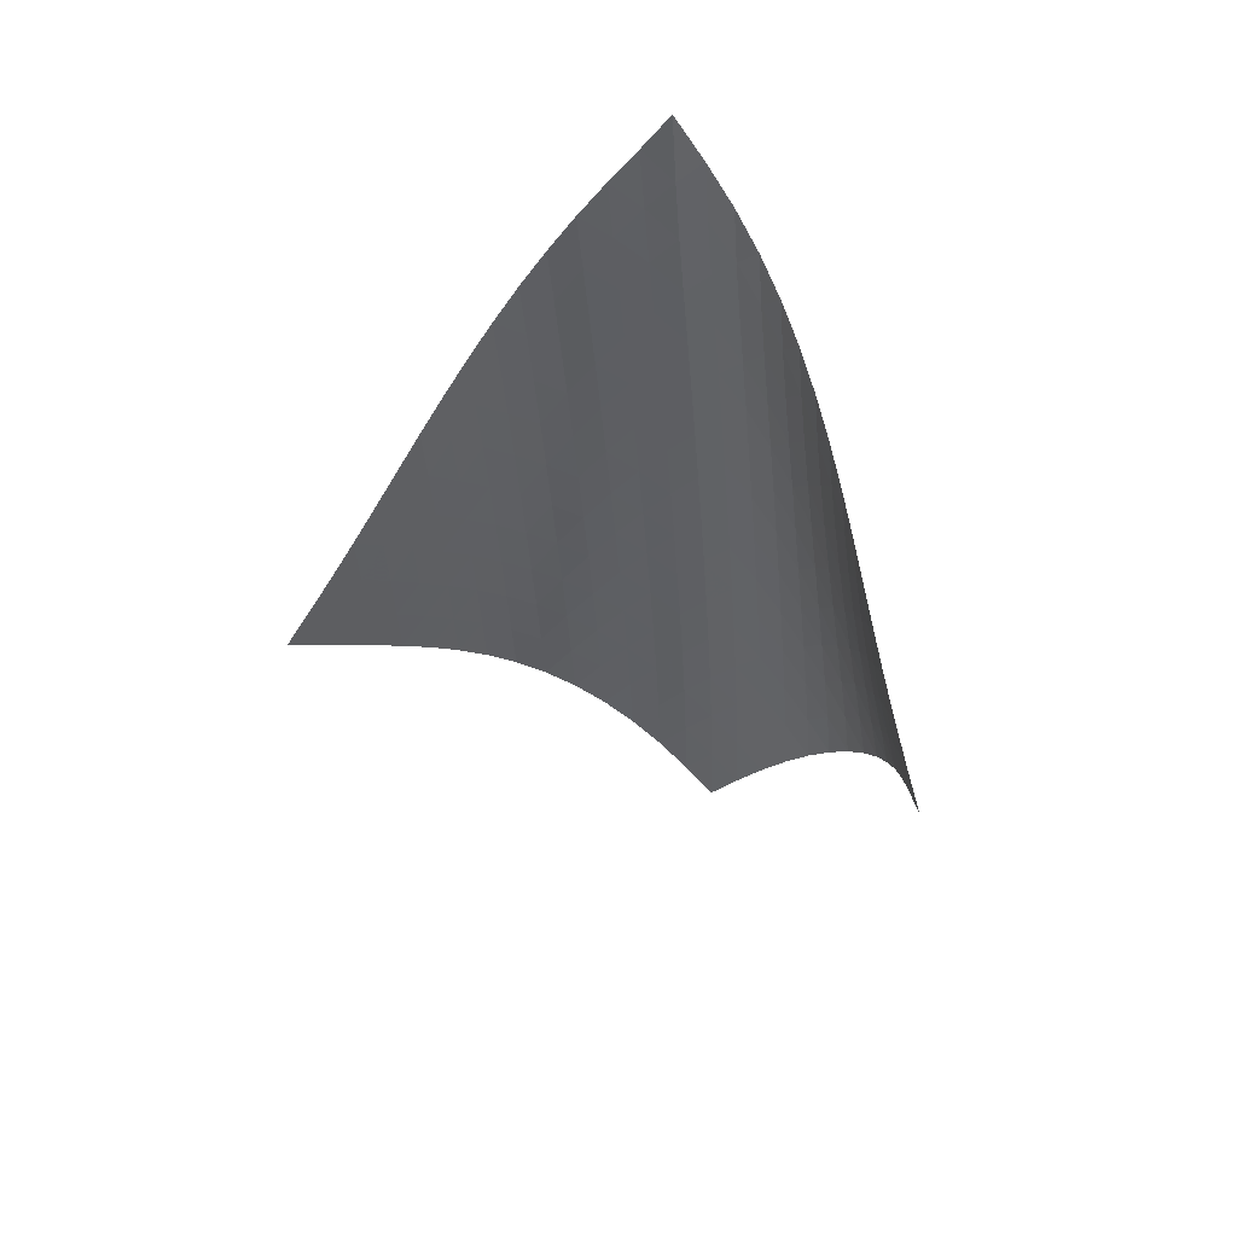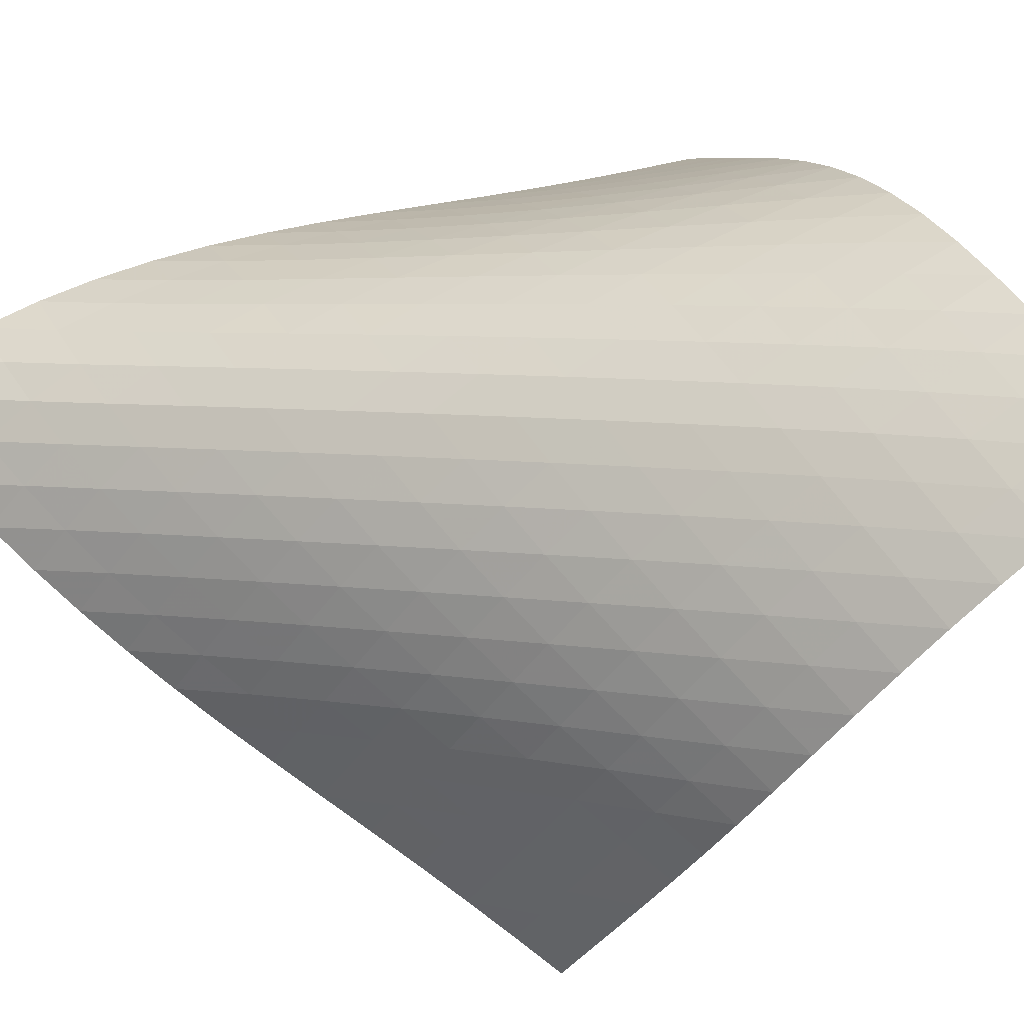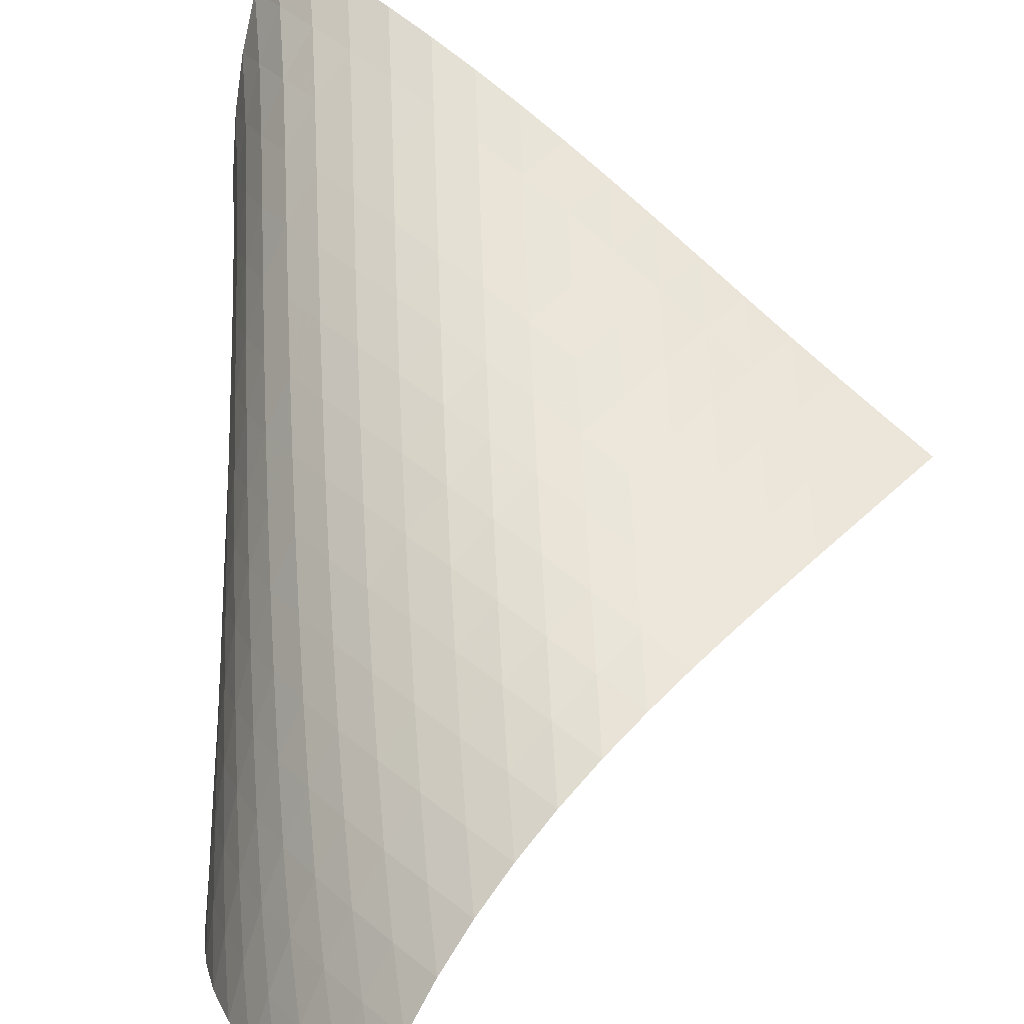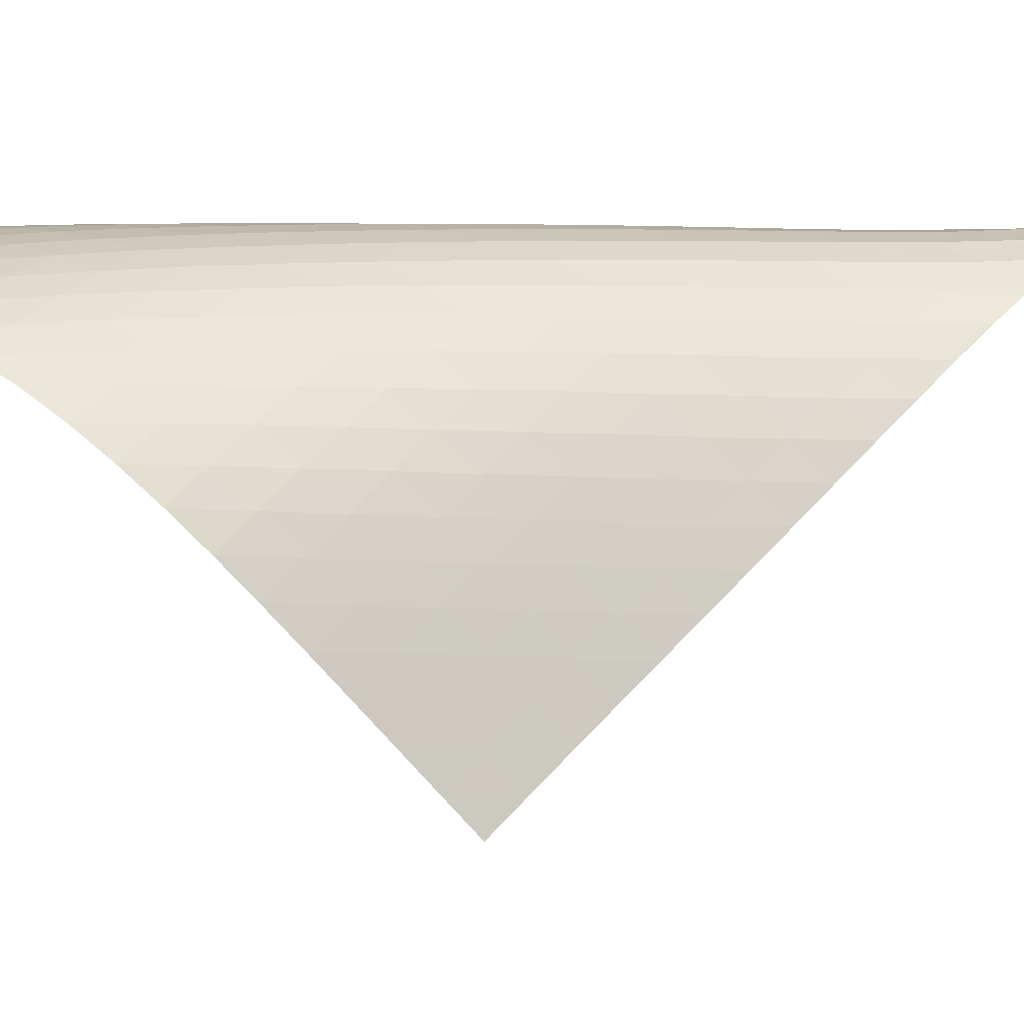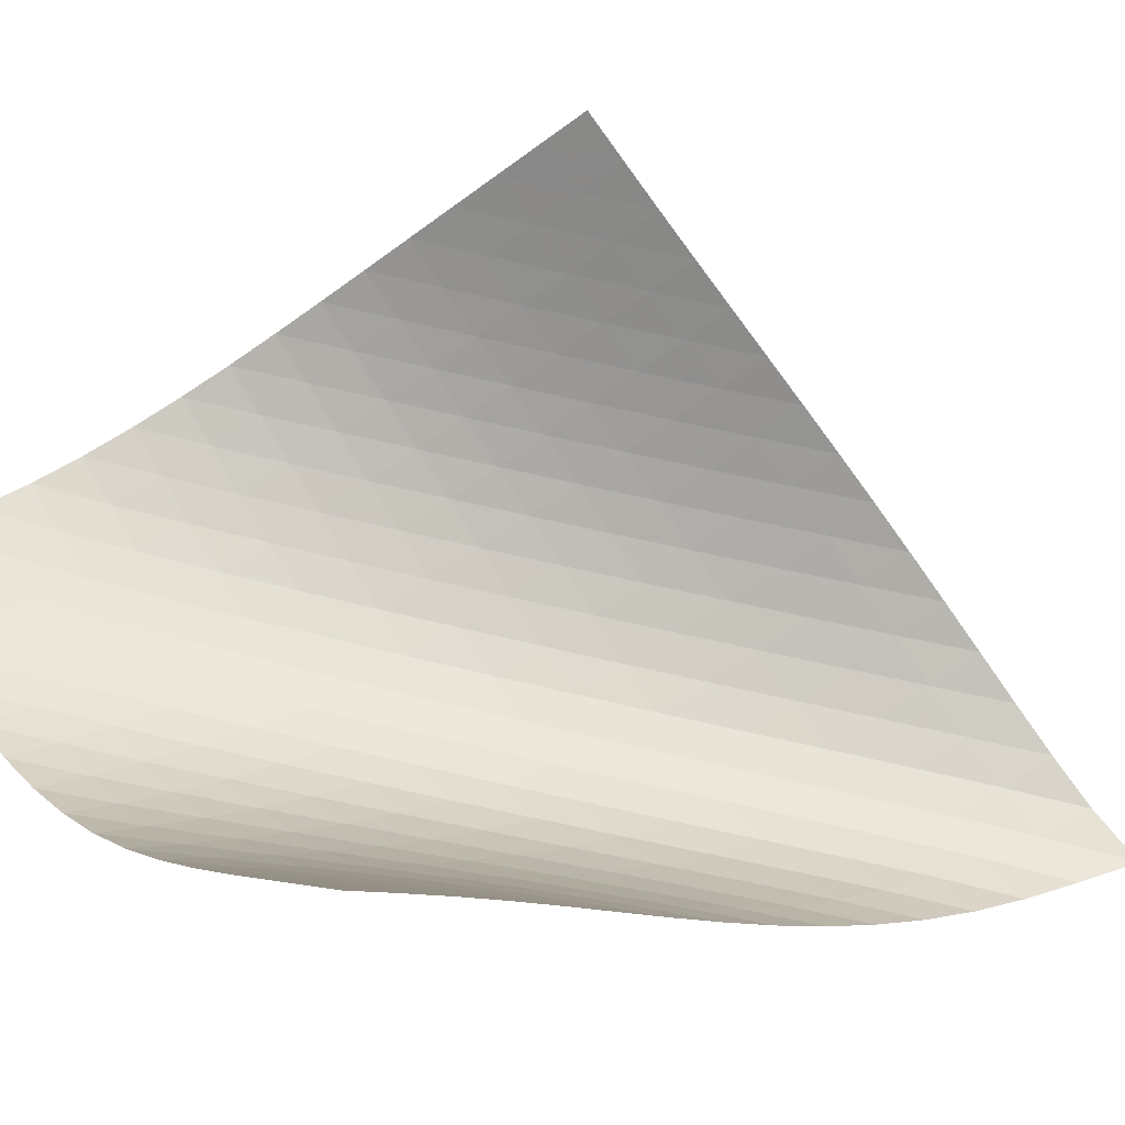
<metadata>
{"format":"obj","ext":"obj","renderer":"f3d","projection":"perspective","resolution":1024,"background":"white","views":[{"elev":38.7,"azim":157.0,"up":"+Y"},{"elev":28.0,"azim":-76.9,"up":"+Z"},{"elev":71.3,"azim":-11.7,"up":"+Z"},{"elev":71.6,"azim":77.8,"up":"+Z"},{"elev":-77.9,"azim":70.7,"up":"+Z"}]}
</metadata>
<code>
v -6.502 -0.05136 6.502
v 0.8061 -10.93 8.316
v -8.316 -10.93 -0.8061
v -8.738 -18.67 8.738
v -8.269 -10.22 -0.3124
v -8.231 -9.504 0.179
v -8.207 -8.786 0.6676
v -8.193 -8.065 1.154
v -8.186 -7.342 1.64
v -8.178 -6.619 2.127
v -8.159 -5.896 2.618
v -8.121 -5.175 3.113
v -8.055 -4.456 3.613
v -7.952 -3.739 4.116
v -7.801 -3.024 4.621
v -7.594 -2.311 5.123
v -7.318 -1.596 5.615
v -6.961 -0.8631 6.084
v -6.084 -0.8631 6.961
v -5.615 -1.596 7.318
v -5.123 -2.311 7.594
v -4.621 -3.024 7.801
v -4.116 -3.739 7.952
v -3.613 -4.456 8.055
v -3.113 -5.175 8.121
v -2.618 -5.896 8.159
v -2.127 -6.619 8.178
v -1.64 -7.342 8.186
v -1.154 -8.065 8.193
v -0.6676 -8.786 8.207
v -0.179 -9.504 8.231
v 0.3124 -10.22 8.269
v 0.1306 -11.38 8.621
v -0.5443 -11.83 8.929
v -1.22 -12.28 9.233
v -1.899 -12.73 9.525
v -2.585 -13.19 9.791
v -3.277 -13.65 10.01
v -3.974 -14.14 10.18
v -4.671 -14.64 10.27
v -5.357 -15.16 10.29
v -6.022 -15.71 10.21
v -6.654 -16.27 10.06
v -7.244 -16.85 9.819
v -7.786 -17.45 9.511
v -8.281 -18.05 9.146
v -9.146 -18.05 8.281
v -9.511 -17.45 7.786
v -9.819 -16.85 7.244
v -10.06 -16.27 6.654
v -10.21 -15.71 6.022
v -10.29 -15.16 5.357
v -10.27 -14.64 4.671
v -10.18 -14.14 3.974
v -10.01 -13.65 3.277
v -9.791 -13.19 2.585
v -9.525 -12.73 1.899
v -9.233 -12.28 1.22
v -8.929 -11.83 0.5443
v -8.621 -11.38 -0.1306
v -6.649 -1.482 6.649
v -7.112 -2.157 6.251
v -7.483 -2.843 5.8
v -7.772 -3.537 5.319
v -7.991 -4.238 4.823
v -8.153 -4.945 4.321
v -8.268 -5.655 3.819
v -8.347 -6.369 3.319
v -8.4 -7.086 2.823
v -8.435 -7.804 2.329
v -8.464 -8.522 1.838
v -8.492 -9.24 1.348
v -8.528 -9.955 0.8568
v -8.572 -10.67 0.3637
v -6.251 -2.157 7.112
v -6.819 -2.766 6.819
v -7.295 -3.41 6.437
v -7.678 -4.075 5.996
v -7.977 -4.756 5.52
v -8.206 -5.447 5.027
v -8.378 -6.146 4.525
v -8.504 -6.851 4.023
v -8.596 -7.56 3.521
v -8.664 -8.271 3.022
v -8.718 -8.983 2.526
v -8.767 -9.696 2.031
v -8.818 -10.41 1.536
v -8.873 -11.12 1.04
v -5.8 -2.843 7.483
v -6.437 -3.41 7.295
v -7.008 -4.011 7.008
v -7.49 -4.643 6.632
v -7.882 -5.297 6.195
v -8.191 -5.969 5.722
v -8.431 -6.652 5.229
v -8.614 -7.345 4.727
v -8.754 -8.043 4.223
v -8.862 -8.746 3.72
v -8.949 -9.451 3.218
v -9.024 -10.16 2.717
v -9.095 -10.86 2.218
v -9.166 -11.57 1.718
v -5.319 -3.537 7.772
v -5.996 -4.075 7.678
v -6.632 -4.643 7.49
v -7.2 -5.241 7.2
v -7.685 -5.867 6.825
v -8.084 -6.515 6.391
v -8.404 -7.179 5.92
v -8.657 -7.855 5.428
v -8.855 -8.541 4.926
v -9.012 -9.232 4.421
v -9.14 -9.928 3.915
v -9.249 -10.63 3.409
v -9.348 -11.33 2.905
v -9.441 -12.03 2.401
v -4.823 -4.238 7.991
v -5.52 -4.756 7.977
v -6.195 -5.297 7.882
v -6.825 -5.867 7.685
v -7.39 -6.465 7.39
v -7.876 -7.087 7.015
v -8.281 -7.73 6.583
v -8.612 -8.387 6.114
v -8.88 -9.057 5.624
v -9.096 -9.735 5.122
v -9.275 -10.42 4.615
v -9.426 -11.11 4.107
v -9.561 -11.8 3.599
v -9.683 -12.49 3.091
v -4.321 -4.945 8.153
v -5.027 -5.447 8.206
v -5.722 -5.969 8.191
v -6.391 -6.515 8.084
v -7.015 -7.087 7.876
v -7.575 -7.685 7.575
v -8.06 -8.305 7.199
v -8.472 -8.943 6.769
v -8.814 -9.595 6.303
v -9.098 -10.26 5.815
v -9.335 -10.93 5.314
v -9.538 -11.6 4.807
v -9.716 -12.28 4.297
v -9.875 -12.97 3.787
v -3.819 -5.655 8.268
v -4.525 -6.146 8.378
v -5.229 -6.652 8.431
v -5.92 -7.179 8.404
v -6.583 -7.73 8.281
v -7.199 -8.305 8.06
v -7.753 -8.904 7.753
v -8.239 -9.522 7.376
v -8.655 -10.16 6.948
v -9.01 -10.8 6.485
v -9.311 -11.46 6
v -9.571 -12.12 5.501
v -9.799 -12.79 4.996
v -10 -13.46 4.486
v -3.319 -6.369 8.347
v -4.023 -6.851 8.504
v -4.727 -7.345 8.614
v -5.428 -7.855 8.657
v -6.114 -8.387 8.612
v -6.769 -8.943 8.472
v -7.376 -9.522 8.239
v -7.925 -10.12 7.925
v -8.409 -10.74 7.547
v -8.832 -11.37 7.12
v -9.198 -12.01 6.661
v -9.518 -12.66 6.179
v -9.801 -13.31 5.684
v -10.05 -13.97 5.18
v -2.823 -7.086 8.4
v -3.521 -7.56 8.596
v -4.223 -8.043 8.754
v -4.926 -8.541 8.855
v -5.624 -9.057 8.88
v -6.303 -9.595 8.814
v -6.948 -10.16 8.655
v -7.547 -10.74 8.409
v -8.089 -11.34 8.089
v -8.573 -11.95 7.709
v -9 -12.58 7.284
v -9.379 -13.22 6.829
v -9.717 -13.86 6.352
v -10.02 -14.51 5.86
v -2.329 -7.804 8.435
v -3.022 -8.271 8.664
v -3.72 -8.746 8.862
v -4.421 -9.232 9.012
v -5.122 -9.735 9.096
v -5.815 -10.26 9.098
v -6.485 -10.8 9.01
v -7.12 -11.37 8.832
v -7.709 -11.95 8.573
v -8.245 -12.56 8.245
v -8.727 -13.17 7.862
v -9.159 -13.8 7.439
v -9.549 -14.43 6.987
v -9.9 -15.06 6.513
v -1.838 -8.522 8.464
v -2.526 -8.983 8.718
v -3.218 -9.451 8.949
v -3.915 -9.928 9.14
v -4.615 -10.42 9.275
v -5.314 -10.93 9.335
v -6 -11.46 9.311
v -6.661 -12.01 9.198
v -7.284 -12.58 9
v -7.862 -13.17 8.727
v -8.39 -13.77 8.39
v -8.869 -14.39 8.004
v -9.304 -15.01 7.58
v -9.699 -15.64 7.129
v -1.348 -9.24 8.492
v -2.031 -9.696 8.767
v -2.717 -10.16 9.024
v -3.409 -10.63 9.249
v -4.107 -11.11 9.426
v -4.807 -11.6 9.538
v -5.501 -12.12 9.571
v -6.179 -12.66 9.518
v -6.829 -13.22 9.379
v -7.439 -13.8 9.159
v -8.004 -14.39 8.869
v -8.521 -14.99 8.521
v -8.993 -15.61 8.127
v -9.424 -16.23 7.699
v -0.8568 -9.955 8.528
v -1.536 -10.41 8.818
v -2.218 -10.86 9.095
v -2.905 -11.33 9.348
v -3.599 -11.8 9.561
v -4.297 -12.28 9.716
v -4.996 -12.79 9.799
v -5.684 -13.31 9.801
v -6.352 -13.86 9.717
v -6.987 -14.43 9.549
v -7.58 -15.01 9.304
v -8.127 -15.61 8.993
v -8.628 -16.22 8.628
v -9.087 -16.83 8.222
v -0.3637 -10.67 8.572
v -1.04 -11.12 8.873
v -1.718 -11.57 9.166
v -2.401 -12.03 9.441
v -3.091 -12.49 9.683
v -3.787 -12.97 9.875
v -4.486 -13.46 10
v -5.18 -13.97 10.05
v -5.86 -14.51 10.02
v -6.513 -15.06 9.9
v -7.129 -15.64 9.699
v -7.699 -16.23 9.424
v -8.222 -16.83 9.087
v -8.701 -17.44 8.701
f 256 46 4
f 256 4 47
f 5 74 60
f 5 60 3
f 74 88 59
f 74 59 60
f 88 102 58
f 88 58 59
f 102 116 57
f 102 57 58
f 116 130 56
f 116 56 57
f 130 144 55
f 130 55 56
f 144 158 54
f 144 54 55
f 158 172 53
f 158 53 54
f 172 186 52
f 172 52 53
f 186 200 51
f 186 51 52
f 200 214 50
f 200 50 51
f 214 228 49
f 214 49 50
f 228 242 48
f 228 48 49
f 242 256 47
f 242 47 48
f 1 19 61
f 1 61 18
f 18 61 62
f 18 62 17
f 17 62 63
f 17 63 16
f 16 63 64
f 16 64 15
f 15 64 65
f 15 65 14
f 14 65 66
f 14 66 13
f 13 66 67
f 13 67 12
f 12 67 68
f 12 68 11
f 11 68 69
f 11 69 10
f 10 69 70
f 10 70 9
f 9 70 71
f 9 71 8
f 8 71 72
f 8 72 7
f 7 72 73
f 7 73 6
f 6 73 74
f 6 74 5
f 19 20 75
f 19 75 61
f 61 75 76
f 61 76 62
f 62 76 77
f 62 77 63
f 63 77 78
f 63 78 64
f 64 78 79
f 64 79 65
f 65 79 80
f 65 80 66
f 66 80 81
f 66 81 67
f 67 81 82
f 67 82 68
f 68 82 83
f 68 83 69
f 69 83 84
f 69 84 70
f 70 84 85
f 70 85 71
f 71 85 86
f 71 86 72
f 72 86 87
f 72 87 73
f 73 87 88
f 73 88 74
f 20 21 89
f 20 89 75
f 75 89 90
f 75 90 76
f 76 90 91
f 76 91 77
f 77 91 92
f 77 92 78
f 78 92 93
f 78 93 79
f 79 93 94
f 79 94 80
f 80 94 95
f 80 95 81
f 81 95 96
f 81 96 82
f 82 96 97
f 82 97 83
f 83 97 98
f 83 98 84
f 84 98 99
f 84 99 85
f 85 99 100
f 85 100 86
f 86 100 101
f 86 101 87
f 87 101 102
f 87 102 88
f 21 22 103
f 21 103 89
f 89 103 104
f 89 104 90
f 90 104 105
f 90 105 91
f 91 105 106
f 91 106 92
f 92 106 107
f 92 107 93
f 93 107 108
f 93 108 94
f 94 108 109
f 94 109 95
f 95 109 110
f 95 110 96
f 96 110 111
f 96 111 97
f 97 111 112
f 97 112 98
f 98 112 113
f 98 113 99
f 99 113 114
f 99 114 100
f 100 114 115
f 100 115 101
f 101 115 116
f 101 116 102
f 22 23 117
f 22 117 103
f 103 117 118
f 103 118 104
f 104 118 119
f 104 119 105
f 105 119 120
f 105 120 106
f 106 120 121
f 106 121 107
f 107 121 122
f 107 122 108
f 108 122 123
f 108 123 109
f 109 123 124
f 109 124 110
f 110 124 125
f 110 125 111
f 111 125 126
f 111 126 112
f 112 126 127
f 112 127 113
f 113 127 128
f 113 128 114
f 114 128 129
f 114 129 115
f 115 129 130
f 115 130 116
f 23 24 131
f 23 131 117
f 117 131 132
f 117 132 118
f 118 132 133
f 118 133 119
f 119 133 134
f 119 134 120
f 120 134 135
f 120 135 121
f 121 135 136
f 121 136 122
f 122 136 137
f 122 137 123
f 123 137 138
f 123 138 124
f 124 138 139
f 124 139 125
f 125 139 140
f 125 140 126
f 126 140 141
f 126 141 127
f 127 141 142
f 127 142 128
f 128 142 143
f 128 143 129
f 129 143 144
f 129 144 130
f 24 25 145
f 24 145 131
f 131 145 146
f 131 146 132
f 132 146 147
f 132 147 133
f 133 147 148
f 133 148 134
f 134 148 149
f 134 149 135
f 135 149 150
f 135 150 136
f 136 150 151
f 136 151 137
f 137 151 152
f 137 152 138
f 138 152 153
f 138 153 139
f 139 153 154
f 139 154 140
f 140 154 155
f 140 155 141
f 141 155 156
f 141 156 142
f 142 156 157
f 142 157 143
f 143 157 158
f 143 158 144
f 25 26 159
f 25 159 145
f 145 159 160
f 145 160 146
f 146 160 161
f 146 161 147
f 147 161 162
f 147 162 148
f 148 162 163
f 148 163 149
f 149 163 164
f 149 164 150
f 150 164 165
f 150 165 151
f 151 165 166
f 151 166 152
f 152 166 167
f 152 167 153
f 153 167 168
f 153 168 154
f 154 168 169
f 154 169 155
f 155 169 170
f 155 170 156
f 156 170 171
f 156 171 157
f 157 171 172
f 157 172 158
f 26 27 173
f 26 173 159
f 159 173 174
f 159 174 160
f 160 174 175
f 160 175 161
f 161 175 176
f 161 176 162
f 162 176 177
f 162 177 163
f 163 177 178
f 163 178 164
f 164 178 179
f 164 179 165
f 165 179 180
f 165 180 166
f 166 180 181
f 166 181 167
f 167 181 182
f 167 182 168
f 168 182 183
f 168 183 169
f 169 183 184
f 169 184 170
f 170 184 185
f 170 185 171
f 171 185 186
f 171 186 172
f 27 28 187
f 27 187 173
f 173 187 188
f 173 188 174
f 174 188 189
f 174 189 175
f 175 189 190
f 175 190 176
f 176 190 191
f 176 191 177
f 177 191 192
f 177 192 178
f 178 192 193
f 178 193 179
f 179 193 194
f 179 194 180
f 180 194 195
f 180 195 181
f 181 195 196
f 181 196 182
f 182 196 197
f 182 197 183
f 183 197 198
f 183 198 184
f 184 198 199
f 184 199 185
f 185 199 200
f 185 200 186
f 28 29 201
f 28 201 187
f 187 201 202
f 187 202 188
f 188 202 203
f 188 203 189
f 189 203 204
f 189 204 190
f 190 204 205
f 190 205 191
f 191 205 206
f 191 206 192
f 192 206 207
f 192 207 193
f 193 207 208
f 193 208 194
f 194 208 209
f 194 209 195
f 195 209 210
f 195 210 196
f 196 210 211
f 196 211 197
f 197 211 212
f 197 212 198
f 198 212 213
f 198 213 199
f 199 213 214
f 199 214 200
f 29 30 215
f 29 215 201
f 201 215 216
f 201 216 202
f 202 216 217
f 202 217 203
f 203 217 218
f 203 218 204
f 204 218 219
f 204 219 205
f 205 219 220
f 205 220 206
f 206 220 221
f 206 221 207
f 207 221 222
f 207 222 208
f 208 222 223
f 208 223 209
f 209 223 224
f 209 224 210
f 210 224 225
f 210 225 211
f 211 225 226
f 211 226 212
f 212 226 227
f 212 227 213
f 213 227 228
f 213 228 214
f 30 31 229
f 30 229 215
f 215 229 230
f 215 230 216
f 216 230 231
f 216 231 217
f 217 231 232
f 217 232 218
f 218 232 233
f 218 233 219
f 219 233 234
f 219 234 220
f 220 234 235
f 220 235 221
f 221 235 236
f 221 236 222
f 222 236 237
f 222 237 223
f 223 237 238
f 223 238 224
f 224 238 239
f 224 239 225
f 225 239 240
f 225 240 226
f 226 240 241
f 226 241 227
f 227 241 242
f 227 242 228
f 31 32 243
f 31 243 229
f 229 243 244
f 229 244 230
f 230 244 245
f 230 245 231
f 231 245 246
f 231 246 232
f 232 246 247
f 232 247 233
f 233 247 248
f 233 248 234
f 234 248 249
f 234 249 235
f 235 249 250
f 235 250 236
f 236 250 251
f 236 251 237
f 237 251 252
f 237 252 238
f 238 252 253
f 238 253 239
f 239 253 254
f 239 254 240
f 240 254 255
f 240 255 241
f 241 255 256
f 241 256 242
f 32 2 33
f 32 33 243
f 243 33 34
f 243 34 244
f 244 34 35
f 244 35 245
f 245 35 36
f 245 36 246
f 246 36 37
f 246 37 247
f 247 37 38
f 247 38 248
f 248 38 39
f 248 39 249
f 249 39 40
f 249 40 250
f 250 40 41
f 250 41 251
f 251 41 42
f 251 42 252
f 252 42 43
f 252 43 253
f 253 43 44
f 253 44 254
f 254 44 45
f 254 45 255
f 255 45 46
f 255 46 256

</code>
